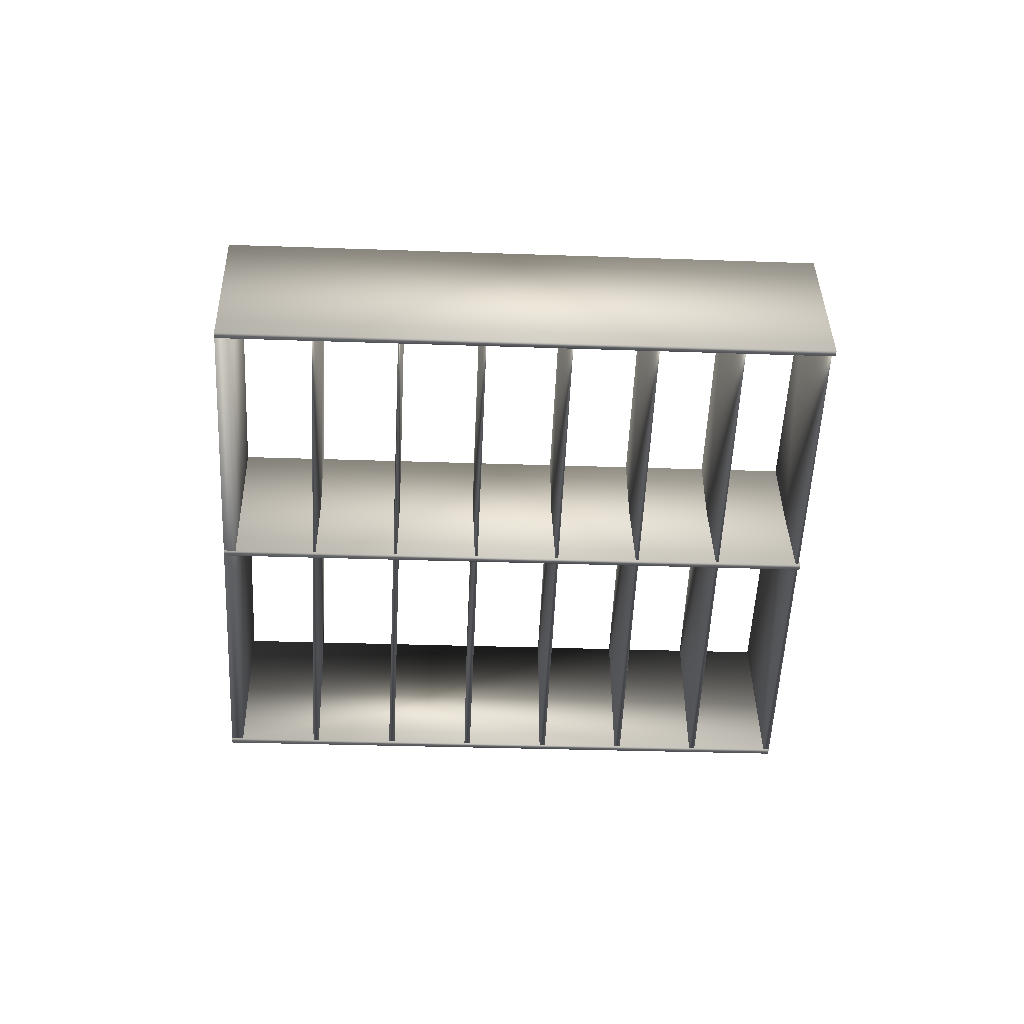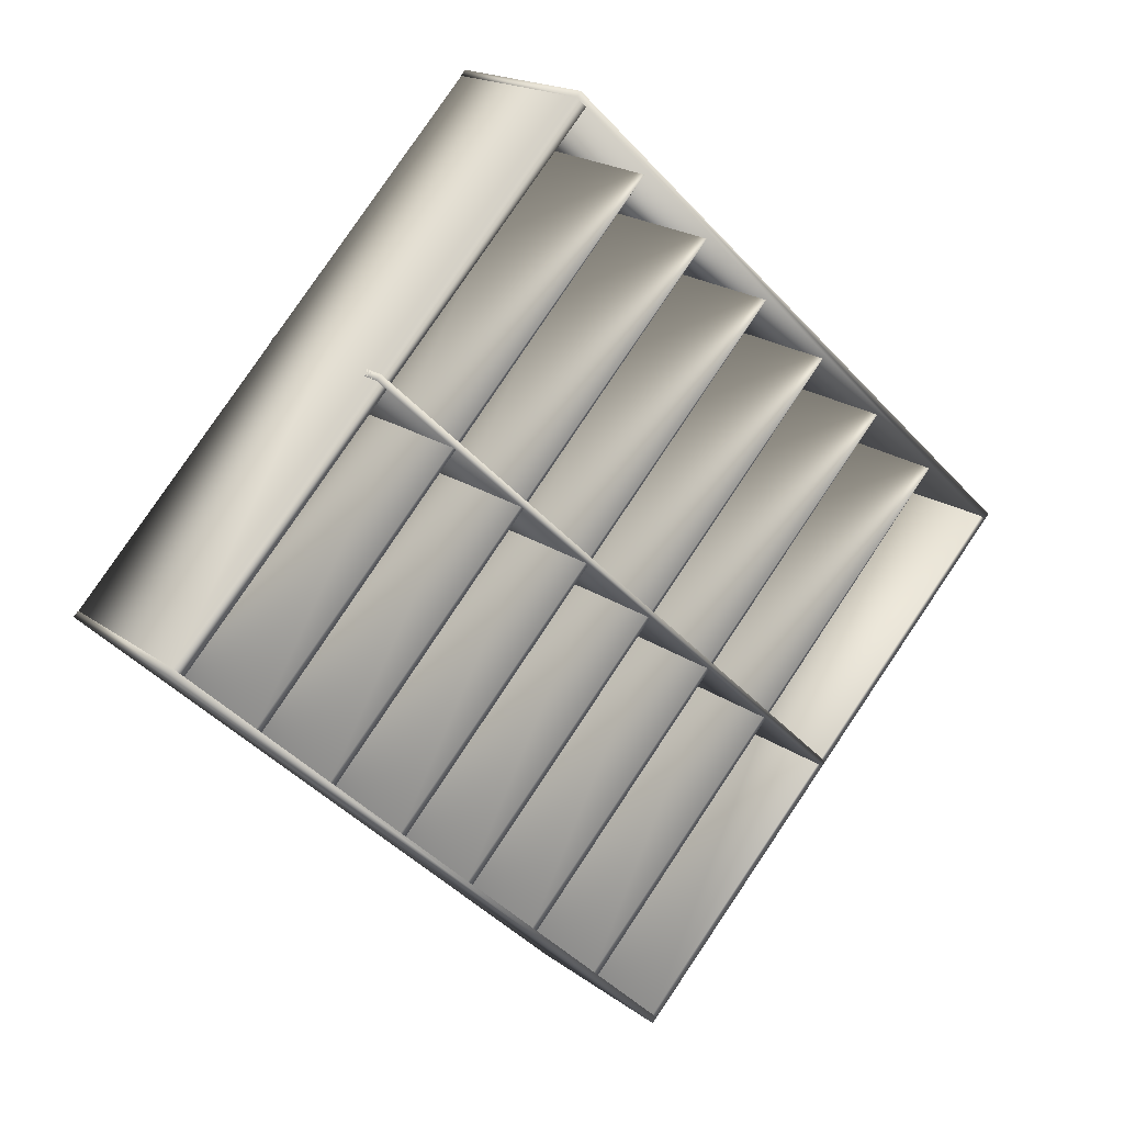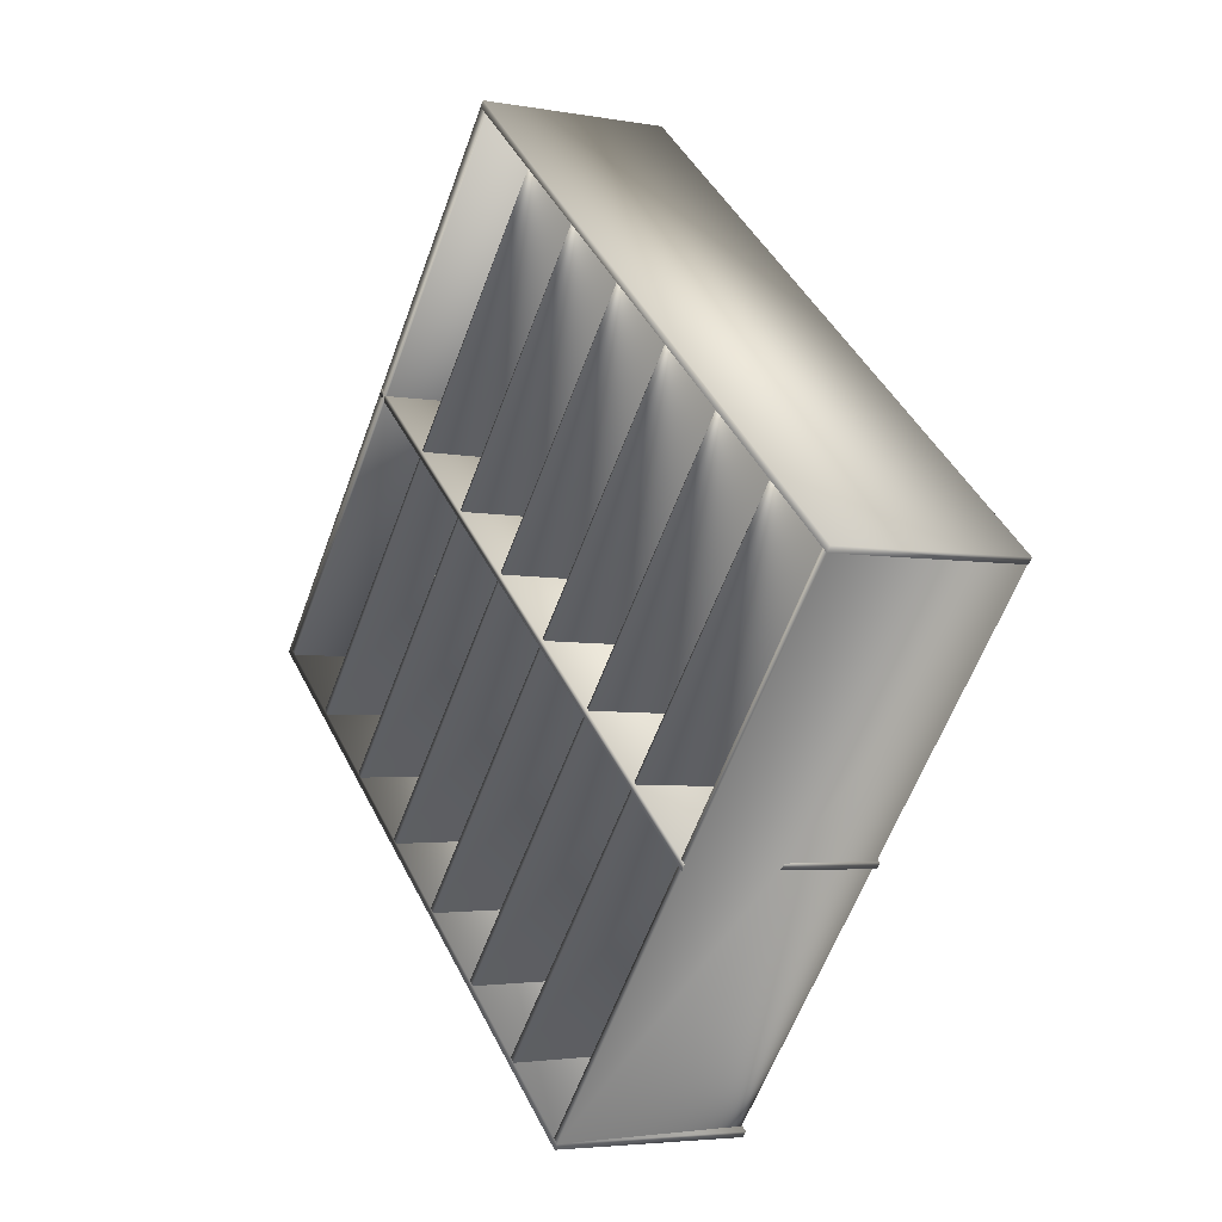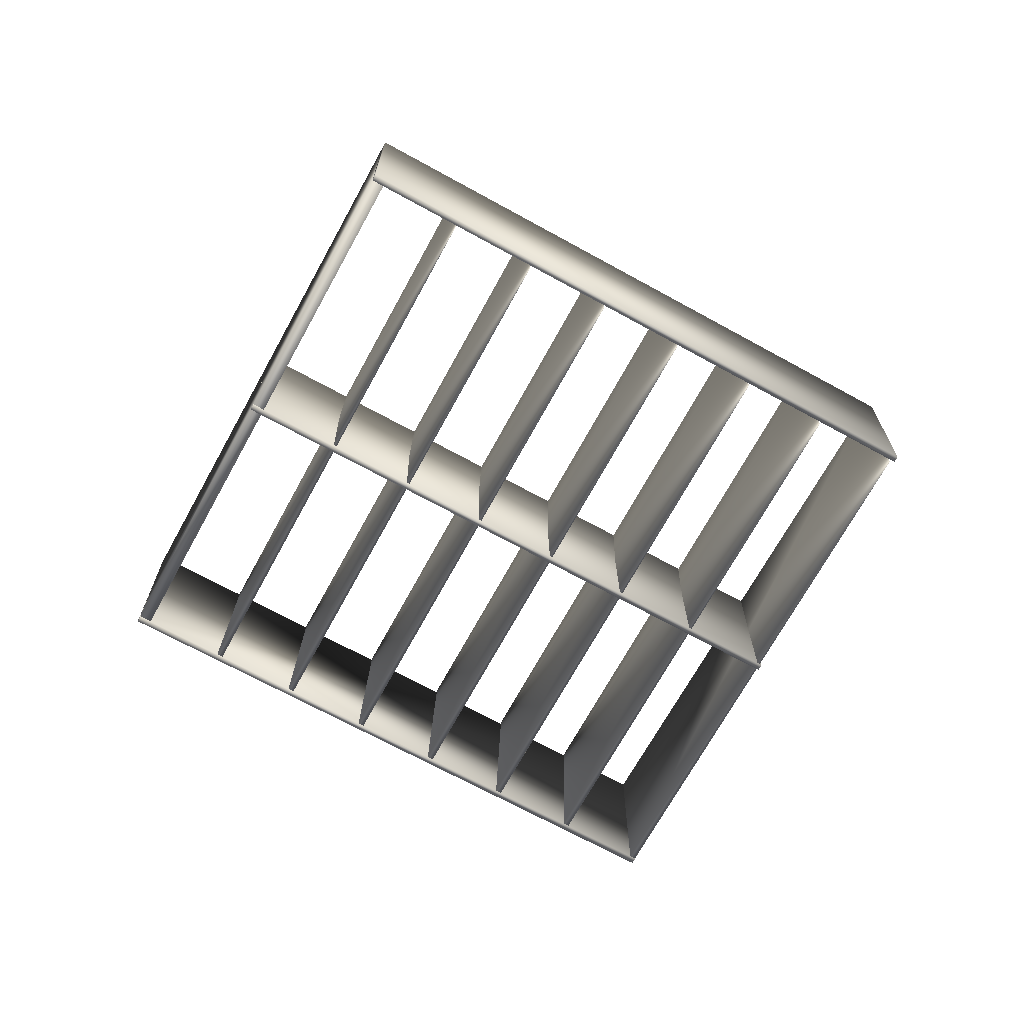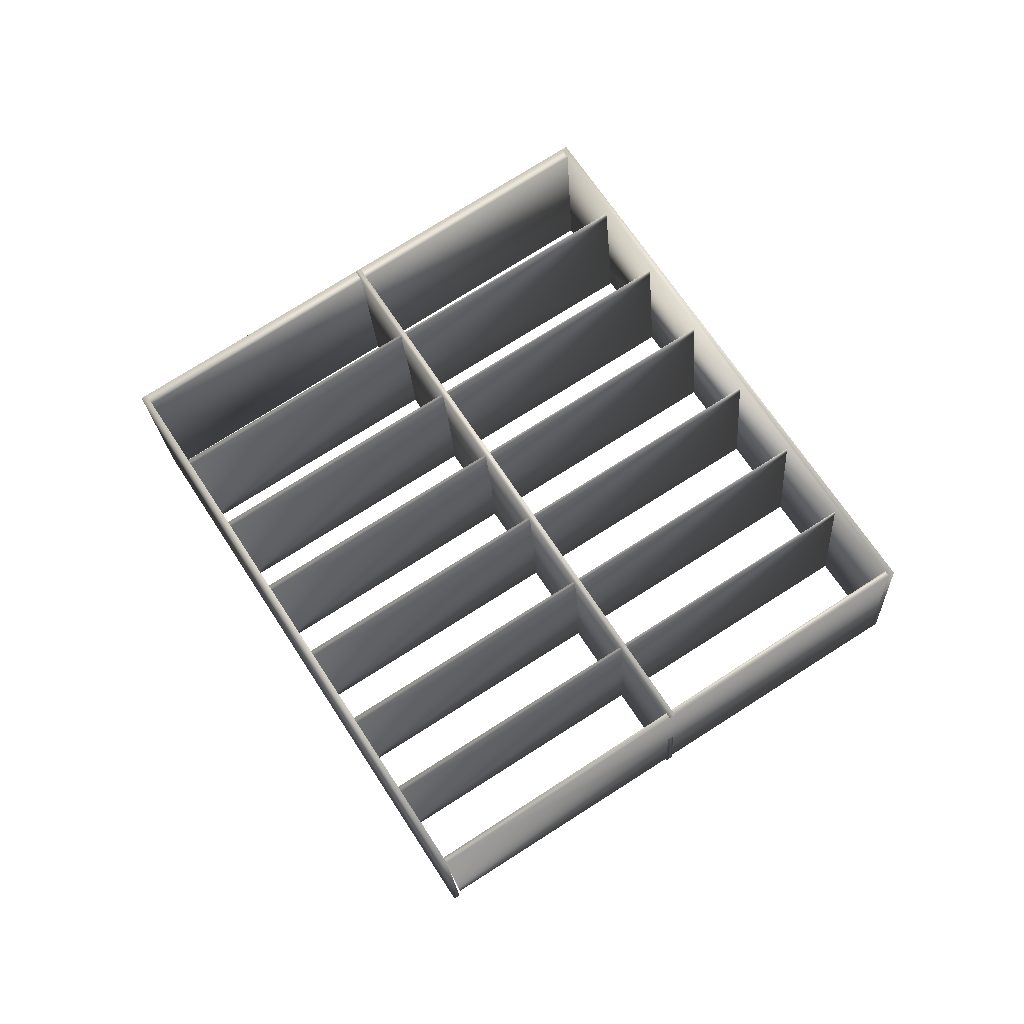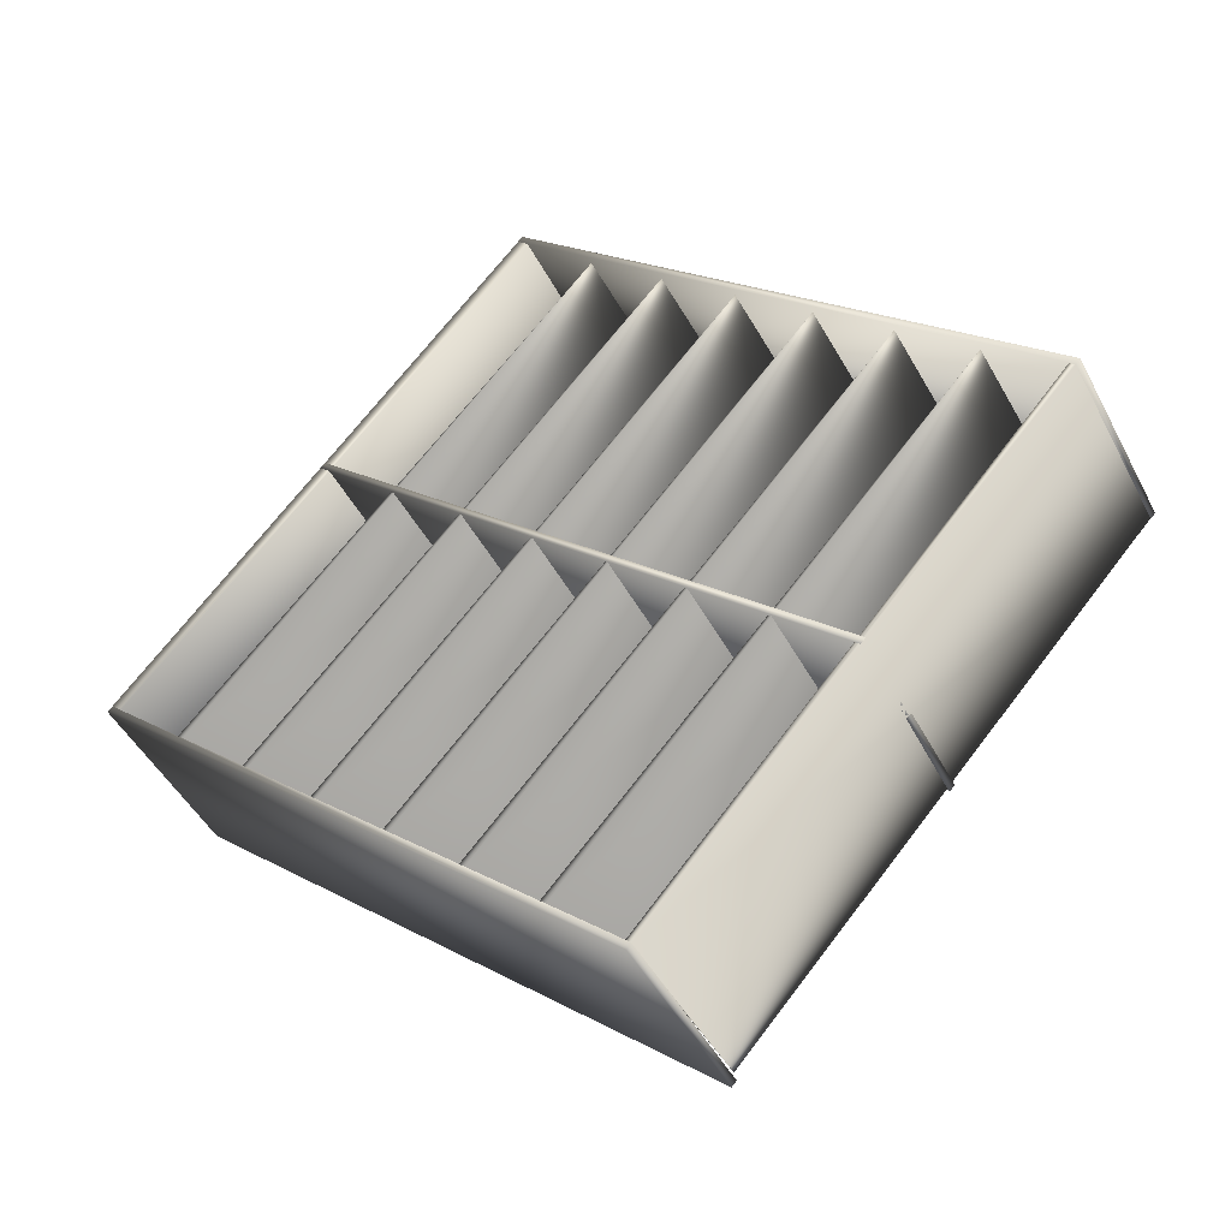
<metadata>
{"format":"obj","ext":"obj","renderer":"f3d","projection":"perspective","resolution":1024,"background":"white","views":[{"elev":-55.1,"azim":-44.5,"up":"+Z"},{"elev":15.7,"azim":-36.9,"up":"+Y"},{"elev":-6.2,"azim":55.9,"up":"+Y"},{"elev":-72.1,"azim":-70.6,"up":"+Z"},{"elev":68.4,"azim":15.4,"up":"+Z"},{"elev":-46.4,"azim":23.1,"up":"+Y"}]}
</metadata>
<code>
v 0.3397 -0.8831 -0.2827
v 0.3206 -0.8909 0.1171
v -0.7456 0.08631 -0.3158
v -0.7647 0.07859 0.08393
v -0.755 0.08944 0.08461
v -0.7333 0.07005 0.08527
v -0.5922 -0.05597 0.08958
v -0.5814 -0.06567 0.08991
v -0.4403 -0.1917 0.09421
v -0.4294 -0.2014 0.09455
v -0.2884 -0.3274 0.09885
v -0.2775 -0.3371 0.09918
v -0.1364 -0.4631 0.1035
v -0.1256 -0.4728 0.1038
v 0.01551 -0.5989 0.1081
v 0.02636 -0.6086 0.1085
v 0.1674 -0.7346 0.1128
v 0.1783 -0.7443 0.1131
v 0.3194 -0.8703 0.1174
v 0.3302 -0.88 0.1177
v -0.736 0.09713 -0.3133
v -0.7143 0.07774 -0.3127
v 0.3493 -0.8723 -0.282
v -0.7359 0.09716 -0.3151
v -0.5633 -0.04785 -0.3006
v -0.4114 -0.1836 -0.2959
v -0.2594 -0.3193 -0.2913
v -0.1075 -0.455 -0.2867
v 0.04444 -0.5907 -0.282
v 0.1964 -0.7265 -0.2774
v 0.3483 -0.8622 -0.2728
v 0.7702 -0.4001 -0.2528
v 0.7511 -0.4079 0.147
v -0.315 0.5693 -0.2859
v -0.3341 0.5616 0.1138
v 0.7799 -0.3893 -0.2521
v 0.7608 -0.397 0.1476
v -0.3054 0.5802 -0.2852
v -0.3245 0.5724 0.1145
v 0.2601 0.889 0.1413
v 0.4121 0.7533 0.1459
v 0.564 0.6176 0.1505
v 0.7159 0.4819 0.1552
v 0.8679 0.3461 0.1598
v 1.02 0.2104 0.1645
v 0.1154 1.052 -0.2542
v 0.0964 1.045 0.1437
v 0.1371 1.033 -0.2535
v 0.1181 1.025 0.1444
v 0.2782 0.9069 -0.2492
v 0.2891 0.8972 -0.2489
v 0.4301 0.7711 -0.2446
v 0.441 0.7614 -0.2443
v 0.5821 0.6354 -0.24
v 0.5929 0.6257 -0.2396
v 0.734 0.4997 -0.2353
v 0.7449 0.49 -0.235
v 0.8859 0.364 -0.2307
v 0.8968 0.3543 -0.2303
v 1.038 0.2282 -0.226
v 1.049 0.2185 -0.2257
v 1.19 0.09252 -0.2214
v 1.171 0.08483 0.1765
v 1.201 0.08286 -0.2229
v 1.201 0.08283 -0.2211
v 1.182 0.07514 0.1769
v 0.1155 1.052 -0.256
v 1.21 0.09372 -0.2222
v 1.191 0.086 0.1775
v 0.1252 1.063 -0.2553
v 0.1061 1.055 0.1444
f 6 48 22
f 6 49 48
f 6 21 5
f 6 22 21
f 22 46 21
f 22 48 46
f 48 47 46
f 48 49 47
f 49 5 47
f 49 6 5
f 5 46 47
f 5 21 46
f 20 65 31
f 20 66 65
f 20 31 19
f 31 65 62
f 65 63 62
f 65 66 63
f 66 19 63
f 66 20 19
f 19 62 63
f 19 31 62
f 18 61 30
f 18 45 61
f 18 30 17
f 30 61 60
f 61 45 60
f 45 18 17
f 17 60 45
f 17 30 60
f 16 59 29
f 16 44 59
f 16 29 15
f 29 59 58
f 59 44 58
f 44 16 15
f 15 58 44
f 15 29 58
f 14 57 28
f 14 43 57
f 14 28 13
f 28 57 56
f 57 43 56
f 43 14 13
f 13 56 43
f 13 28 56
f 12 55 27
f 12 42 55
f 12 27 11
f 27 55 54
f 55 42 54
f 42 12 11
f 11 54 42
f 11 27 54
f 10 53 26
f 10 41 53
f 10 26 9
f 26 53 52
f 53 41 52
f 41 10 9
f 9 52 41
f 9 26 52
f 8 51 25
f 8 40 51
f 8 25 7
f 25 51 50
f 51 40 50
f 40 8 7
f 7 50 40
f 7 25 50
f 20 24 23
f 20 5 24
f 20 1 2
f 20 23 1
f 23 3 1
f 23 24 3
f 24 4 3
f 24 5 4
f 5 2 4
f 5 20 2
f 2 3 4
f 2 1 3
f 69 70 68
f 69 71 70
f 69 64 66
f 69 68 64
f 68 67 64
f 68 70 67
f 70 47 67
f 70 71 47
f 71 66 47
f 71 69 66
f 66 67 47
f 66 64 67
f 37 38 36
f 37 39 38
f 37 32 33
f 37 36 32
f 36 34 32
f 36 38 34
f 38 35 34
f 38 39 35
f 39 33 35
f 39 37 33
f 33 34 35
f 33 32 34

</code>
